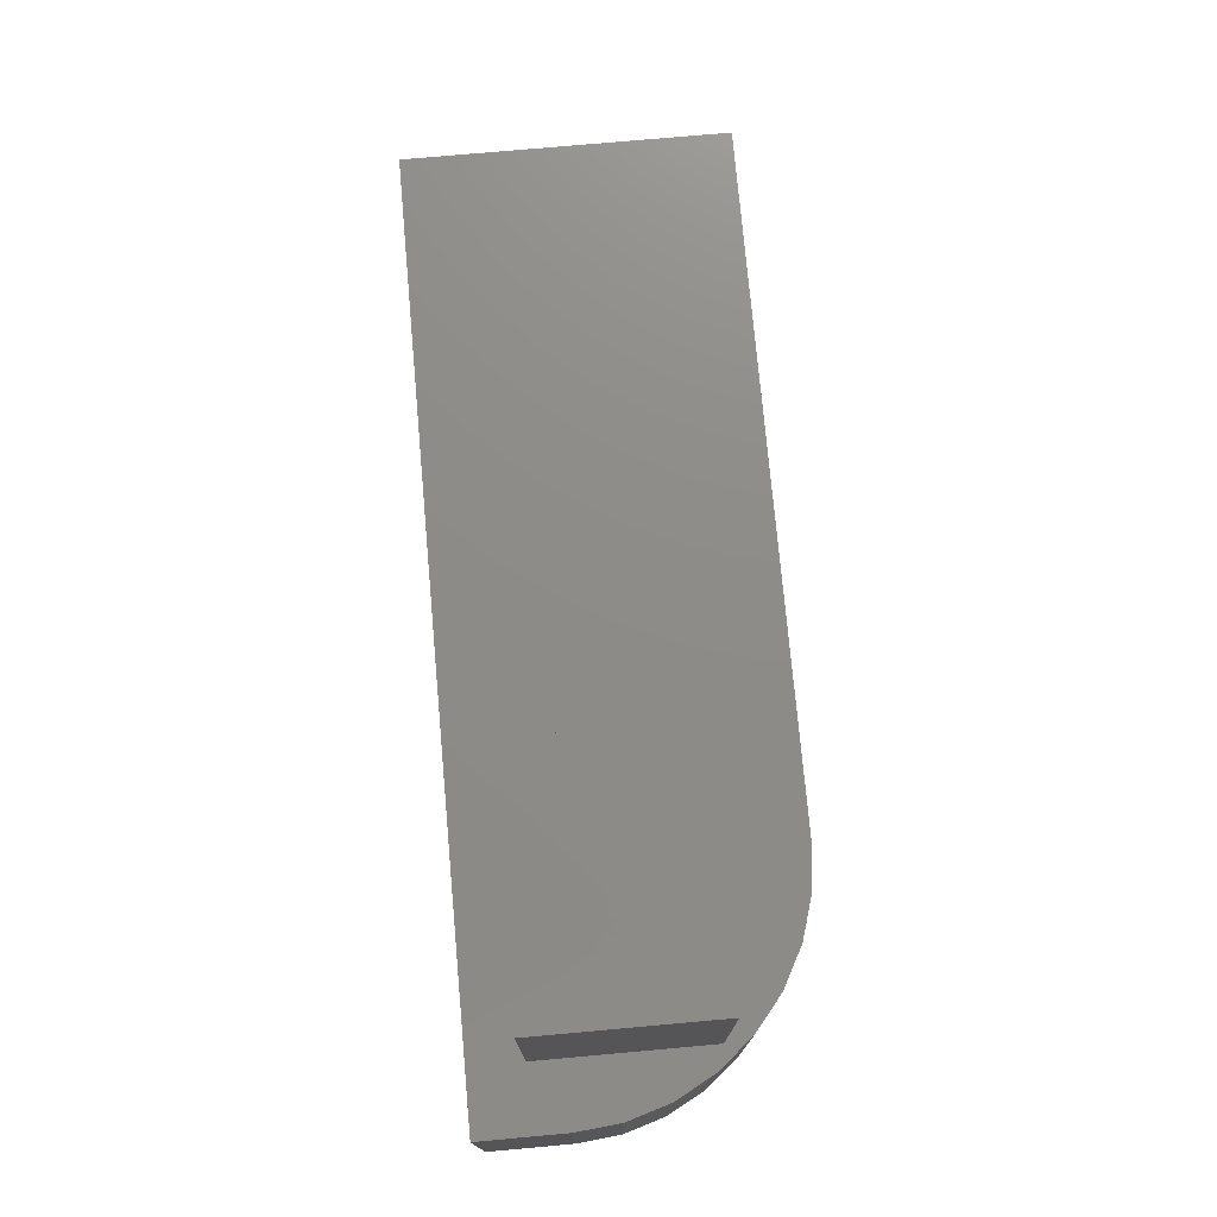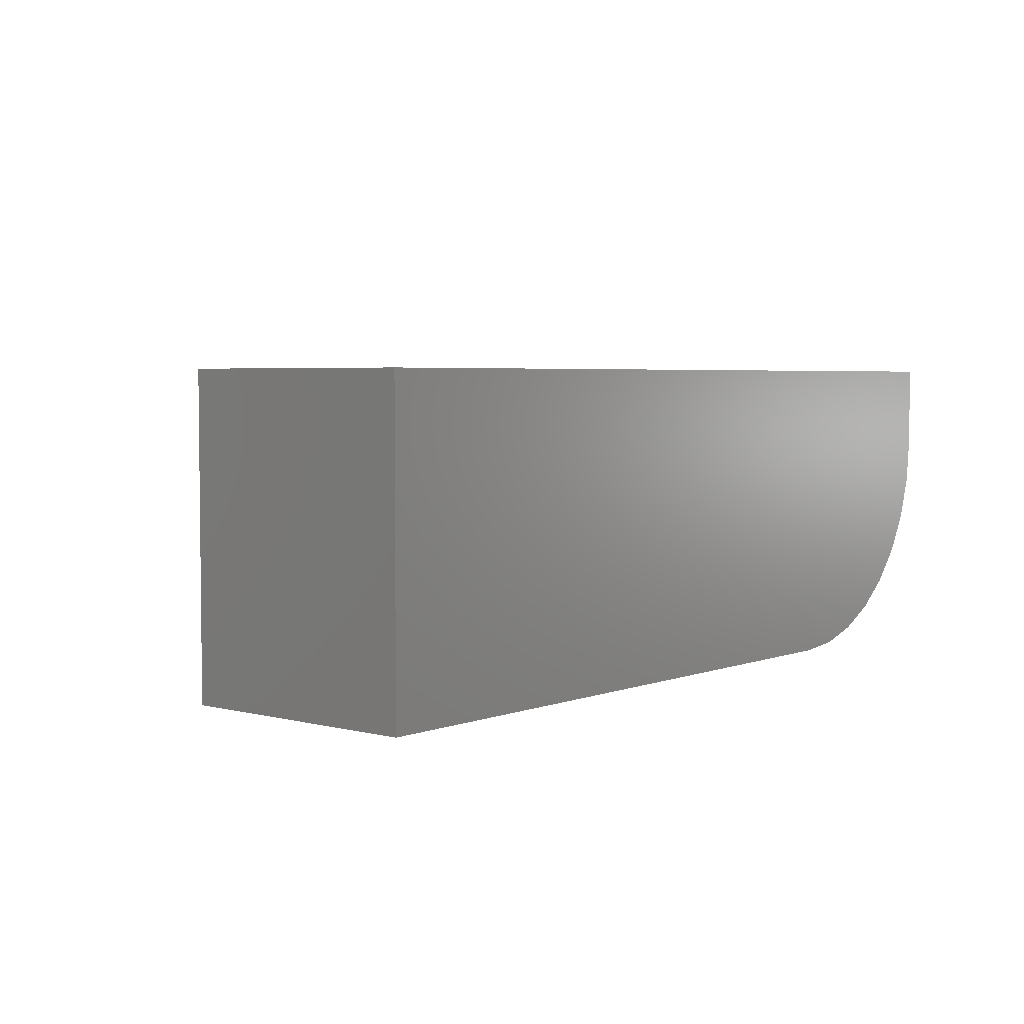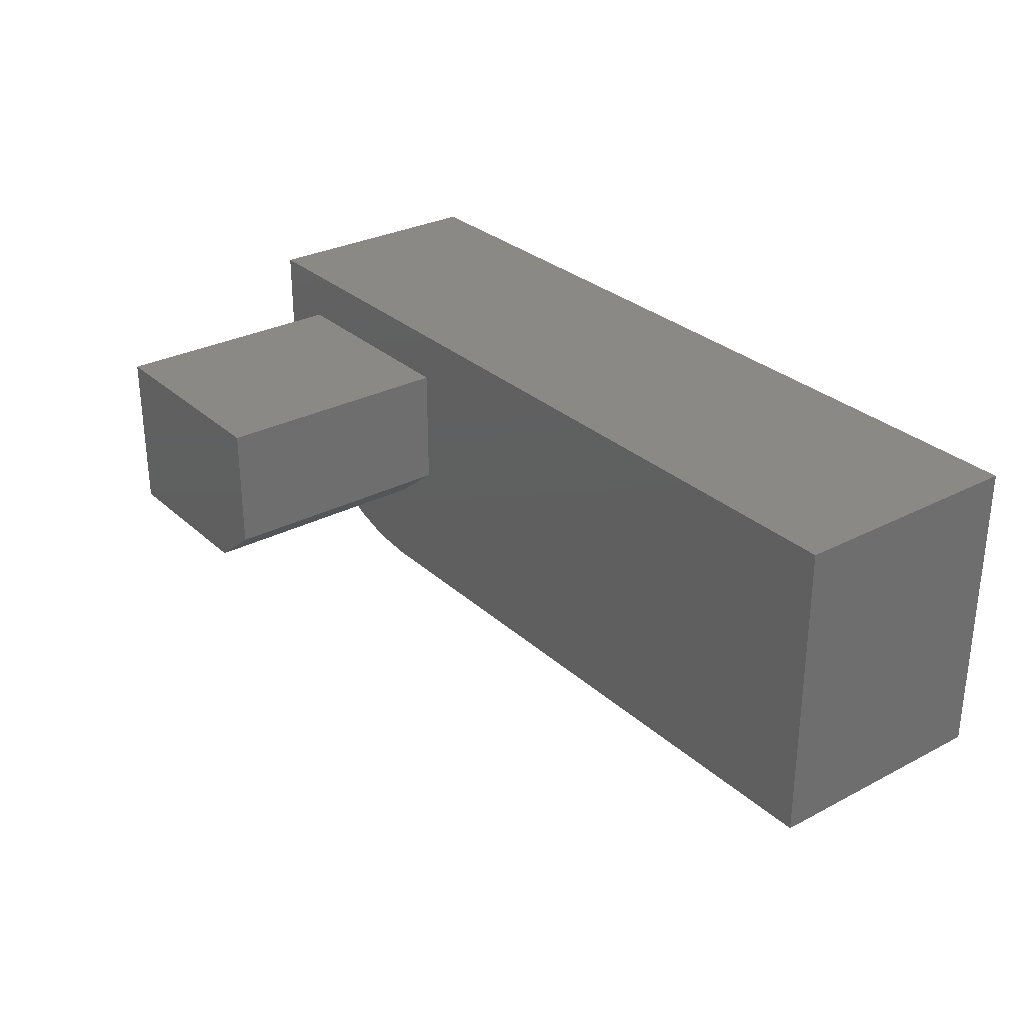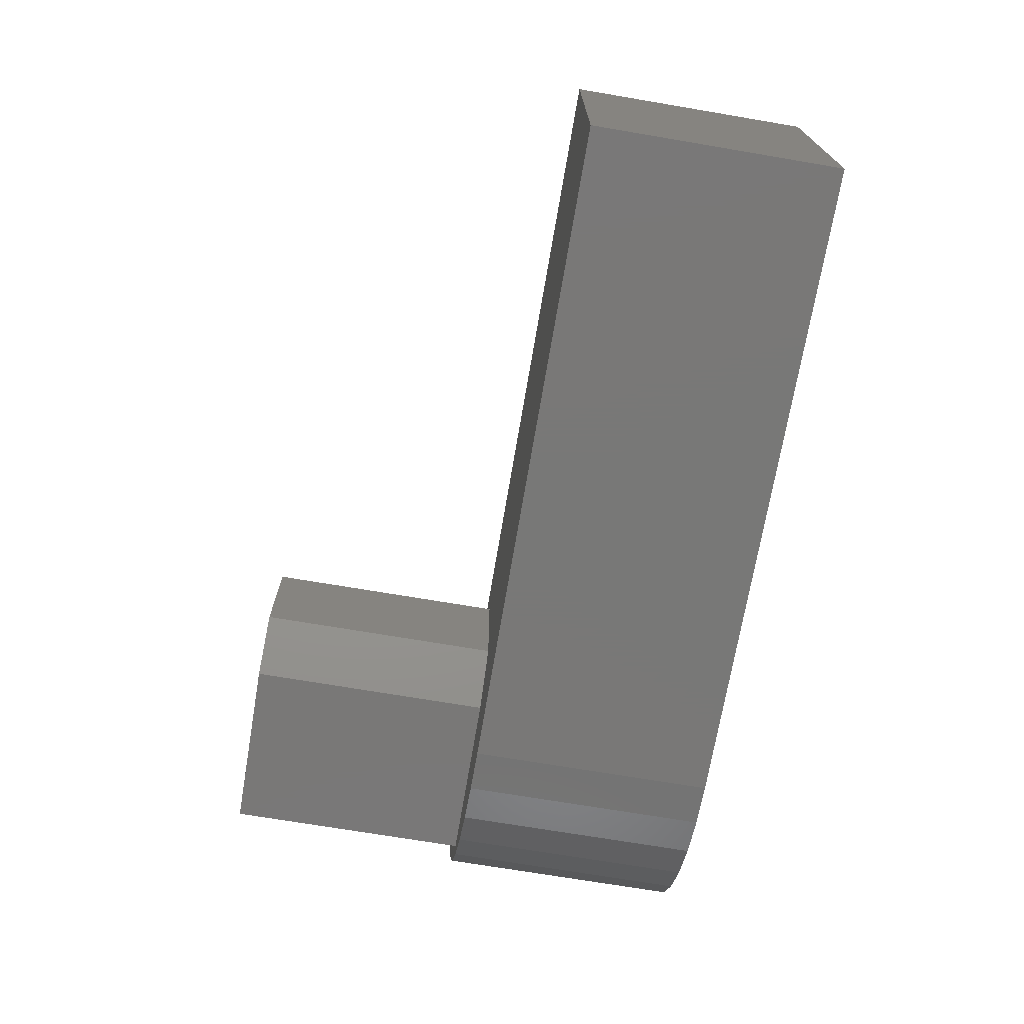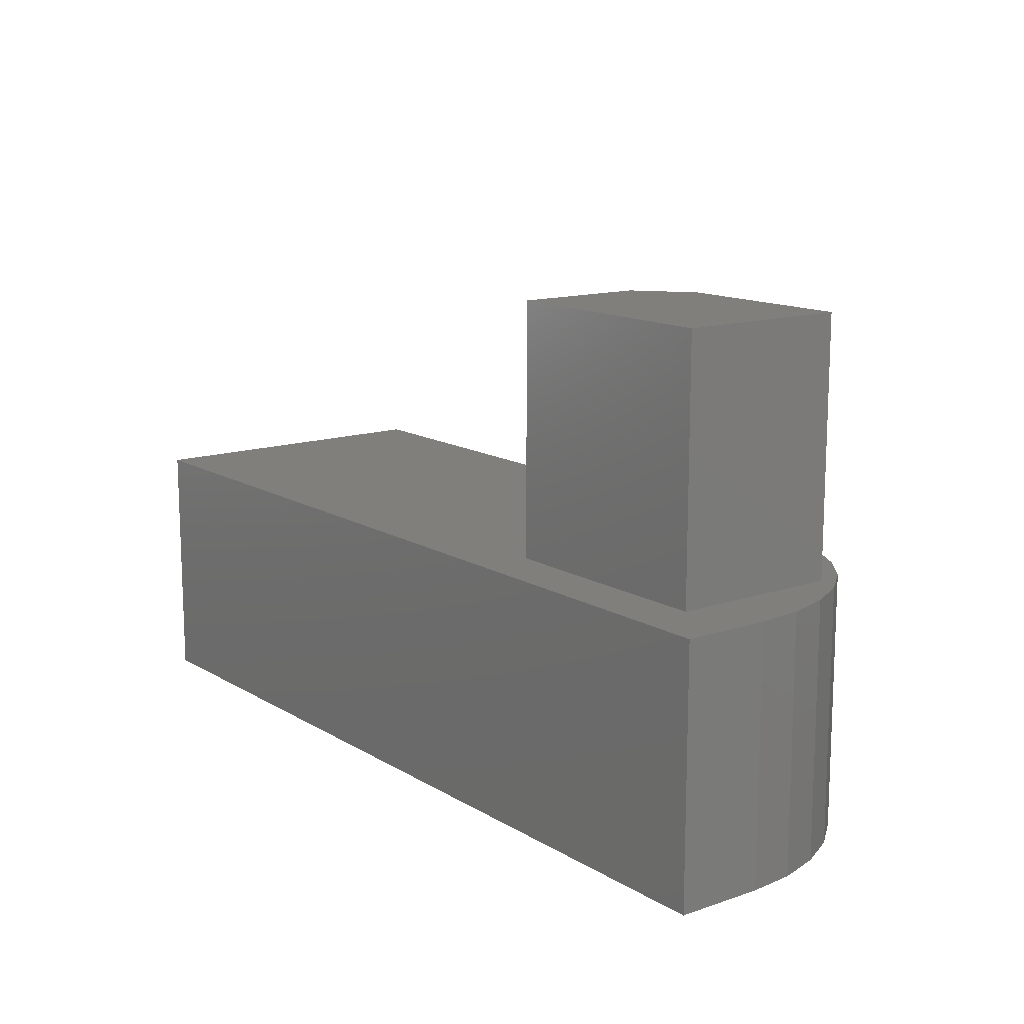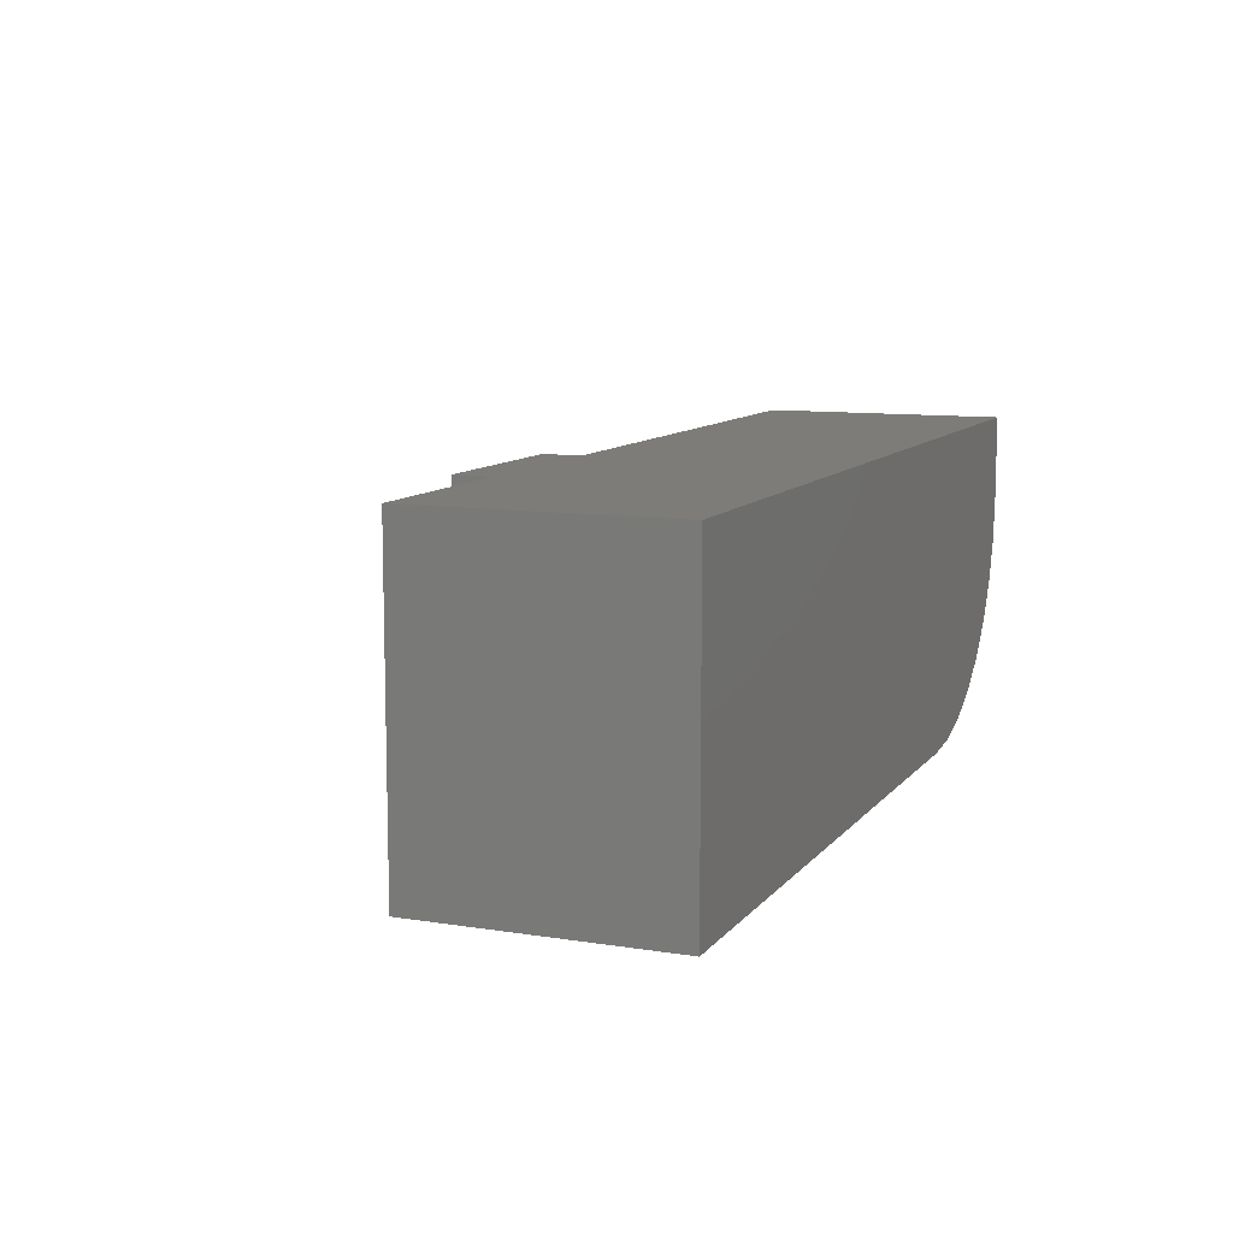
<metadata>
{"format":"stl","ext":"stl","renderer":"f3d","projection":"perspective","resolution":1024,"background":"white","views":[{"elev":75.1,"azim":-95.1,"up":"+Z"},{"elev":4.0,"azim":129.9,"up":"+Y"},{"elev":29.4,"azim":52.5,"up":"+Y"},{"elev":-71.1,"azim":80.4,"up":"+Y"},{"elev":13.5,"azim":-127.2,"up":"+Z"},{"elev":9.9,"azim":112.3,"up":"+Y"}]}
</metadata>
<code>
# stl→obj: 34 verts, 64 faces
v -0.1406 0.2907 0.375
v -0.3125 0.2907 0.375
v -0.1406 0.1953 0.375
v -0.3125 0.1641 0.375
v -0.1797 0.1641 0.375
v -0.1406 0.1953 0.1875
v -0.1406 0.2907 0.1875
v -0.3125 0.1641 0.1875
v -0.1797 0.1641 0.1875
v -0.3304 0.1701 0.1875
v -0.309 0.1441 0.1875
v -0.283 0.1227 0.1875
v -0.2533 0.1068 0.1875
v -0.221 0.09705 0.1875
v -0.1875 0.09375 0.1875
v -0.3125 0.2907 0.1875
v 0.3203 0.3299 0.1875
v -0.3594 0.3299 0.1875
v -0.3594 0.2656 0.1875
v -0.3561 0.2321 0.1875
v -0.3463 0.1999 0.1875
v 0.3203 0.09375 0.1875
v 0.3203 0.3299 0
v 0.3203 0.09375 0
v -0.1875 0.09375 0
v -0.221 0.09705 0
v -0.2533 0.1068 0
v -0.283 0.1227 0
v -0.309 0.1441 0
v -0.3304 0.1701 0
v -0.3463 0.1999 0
v -0.3561 0.2321 0
v -0.3594 0.2656 0
v -0.3594 0.3299 0
f 1 2 3
f 3 2 4
f 3 4 5
f 6 7 3
f 3 7 1
f 8 9 4
f 4 9 5
f 8 10 11
f 9 8 11
f 9 11 12
f 9 12 13
f 9 13 14
f 9 14 15
f 16 7 17
f 16 17 18
f 16 18 19
f 16 19 20
f 16 20 21
f 16 21 10
f 16 10 8
f 22 17 7
f 22 7 6
f 22 6 9
f 22 9 15
f 5 9 3
f 3 9 6
f 16 8 2
f 2 8 4
f 7 16 1
f 1 16 2
f 23 24 25
f 23 25 26
f 23 26 27
f 23 27 28
f 23 28 29
f 23 29 30
f 23 30 31
f 23 31 32
f 23 32 33
f 23 33 34
f 18 34 19
f 19 34 33
f 15 25 22
f 22 25 24
f 25 15 26
f 26 15 14
f 26 14 27
f 27 14 13
f 27 13 28
f 28 13 12
f 28 12 29
f 29 12 11
f 29 11 30
f 30 11 10
f 30 10 31
f 31 10 21
f 31 21 32
f 32 21 20
f 32 20 33
f 33 20 19
f 17 23 18
f 18 23 34
f 22 24 17
f 17 24 23

</code>
